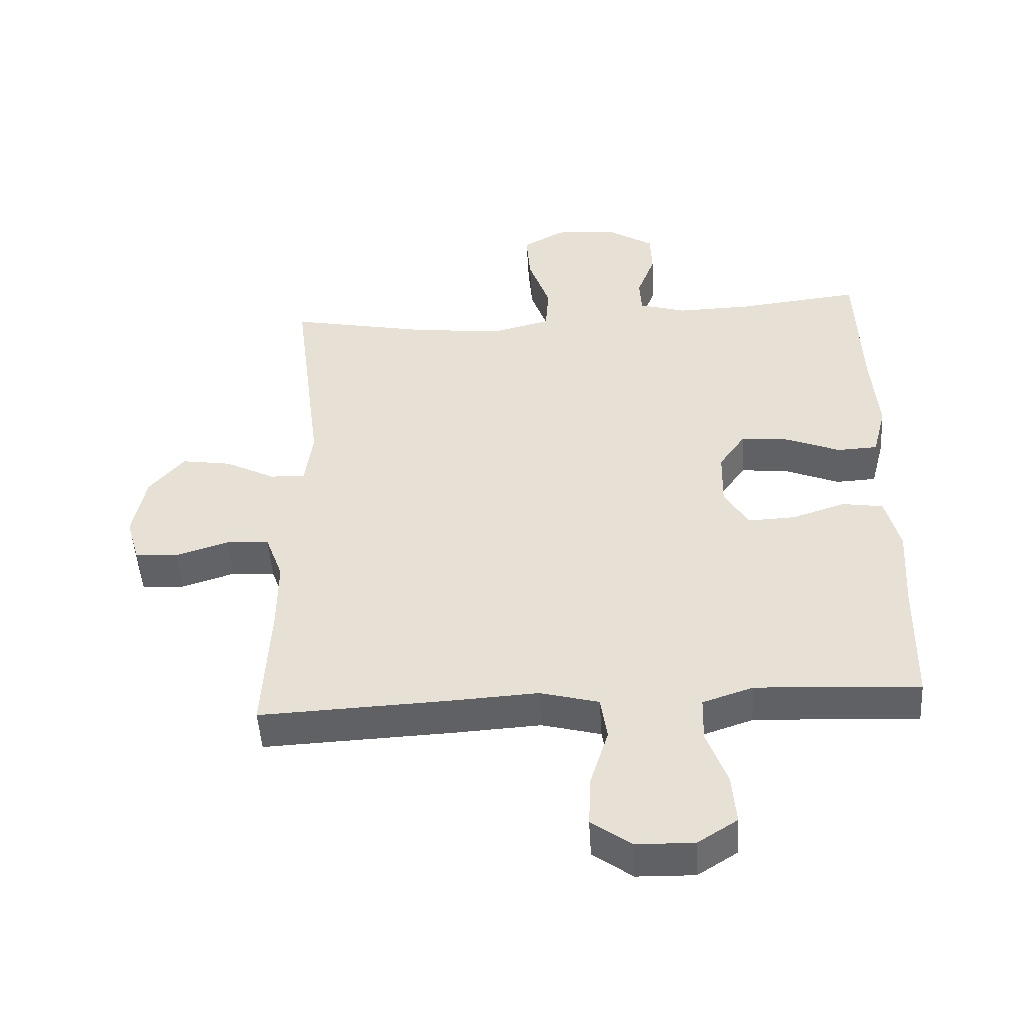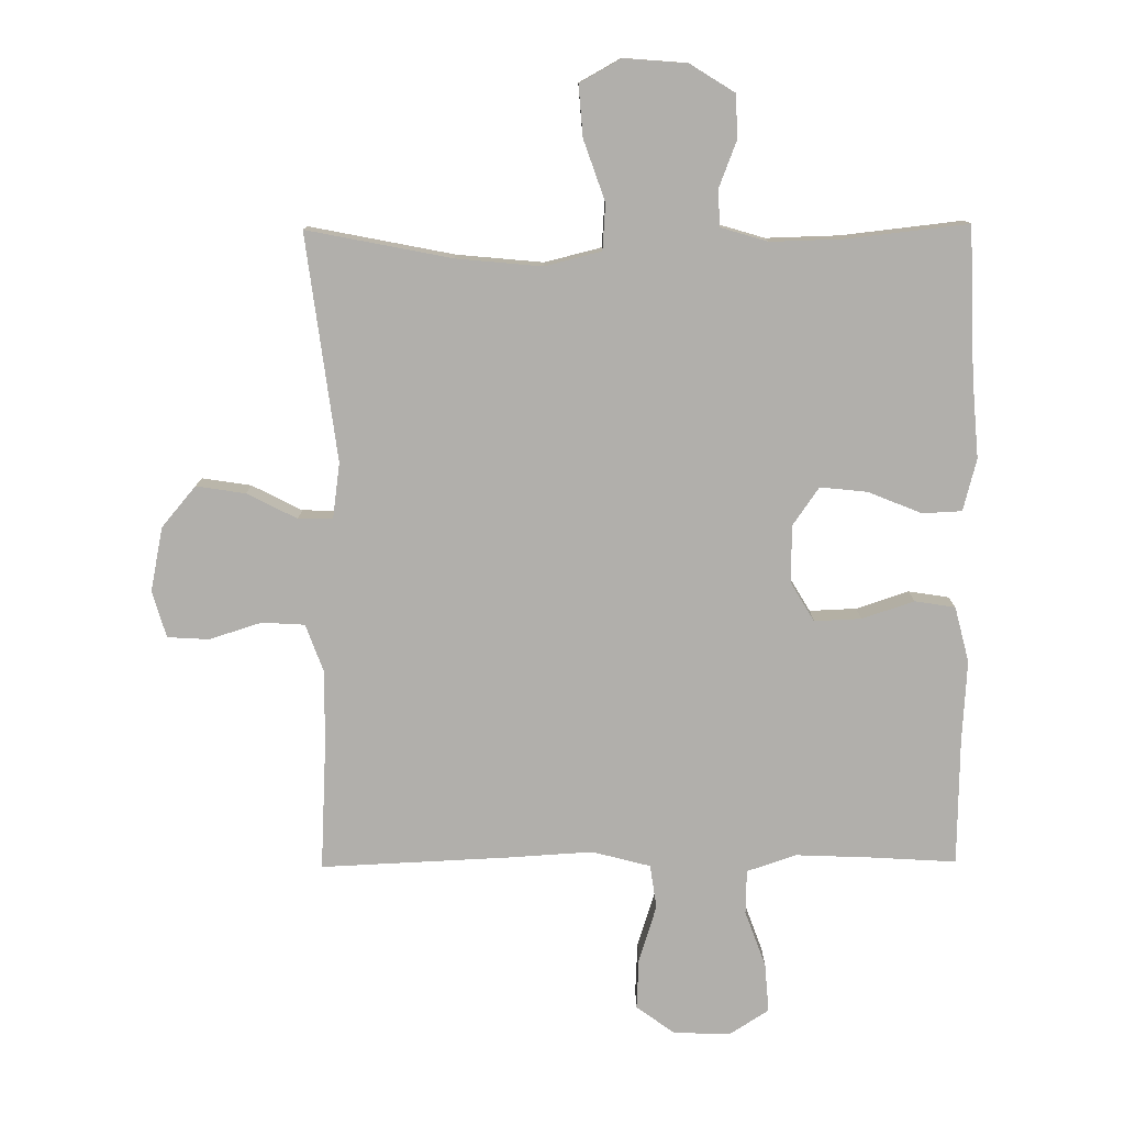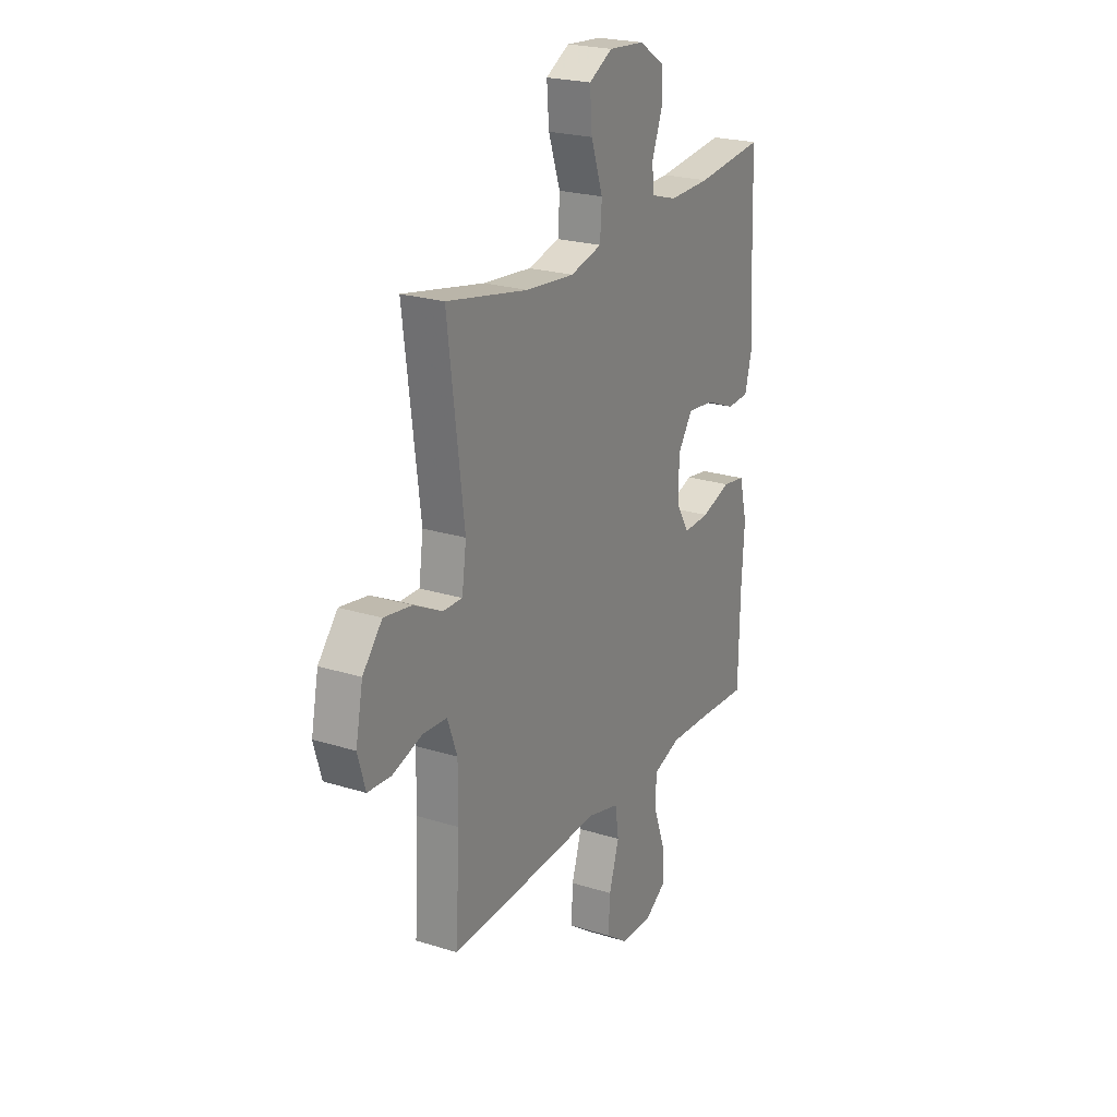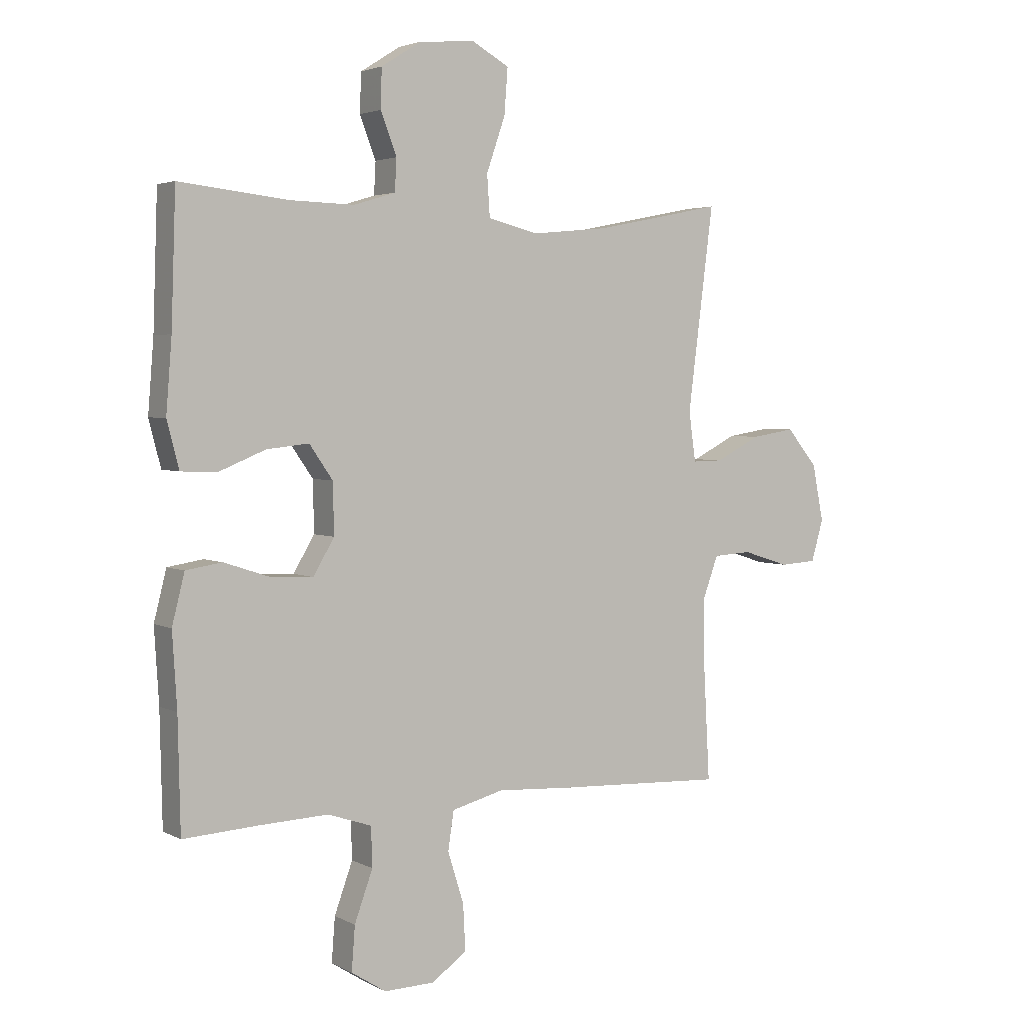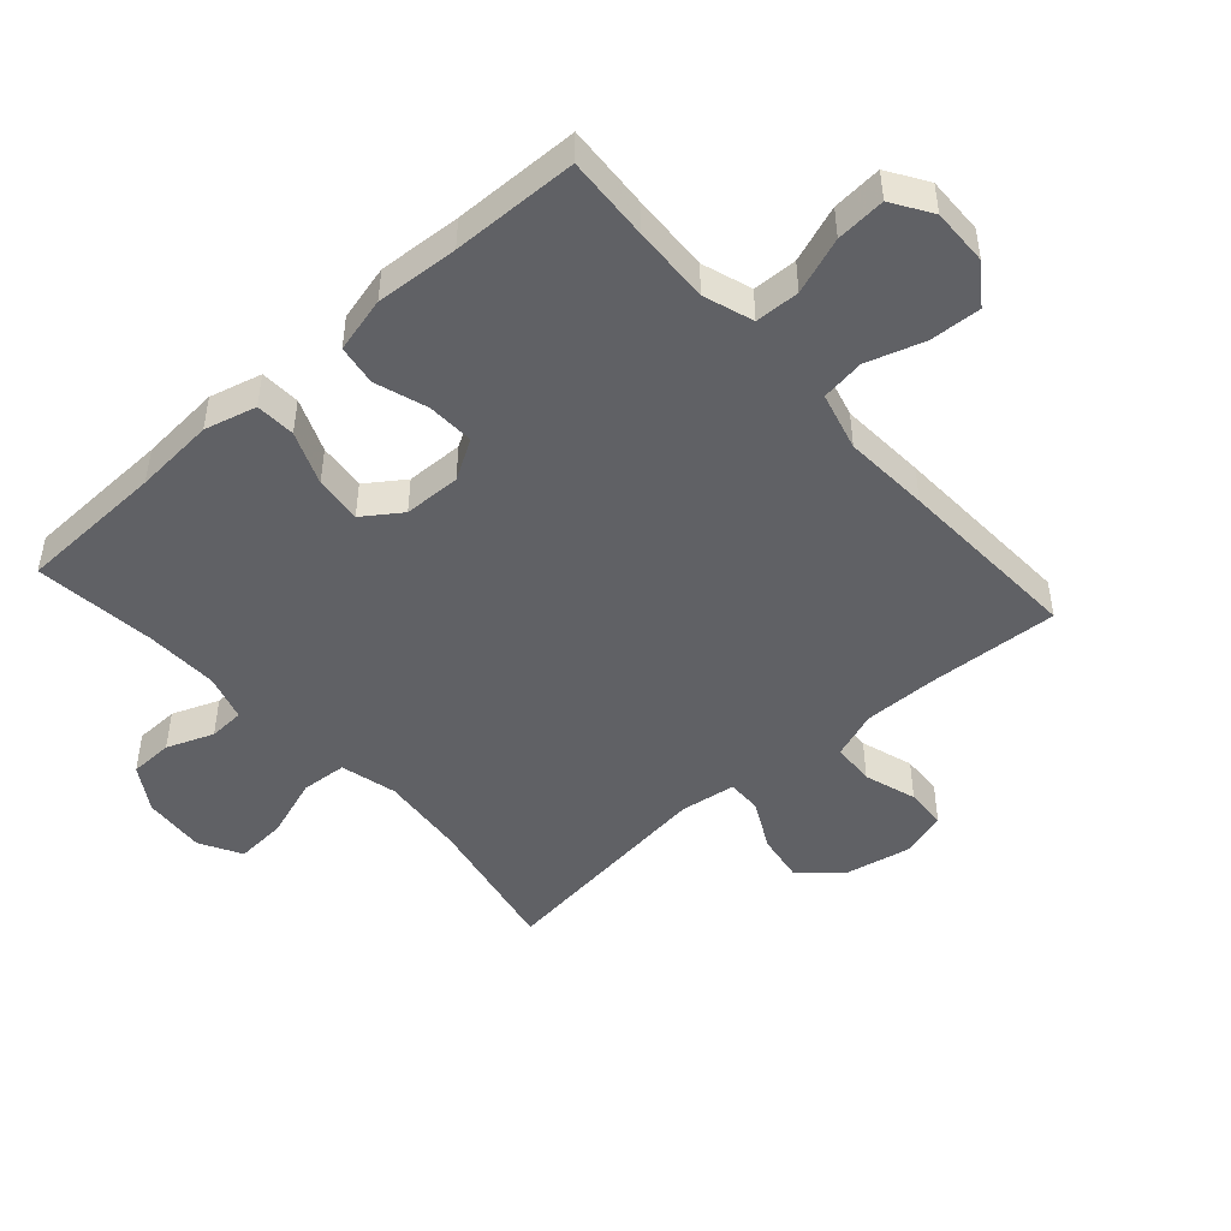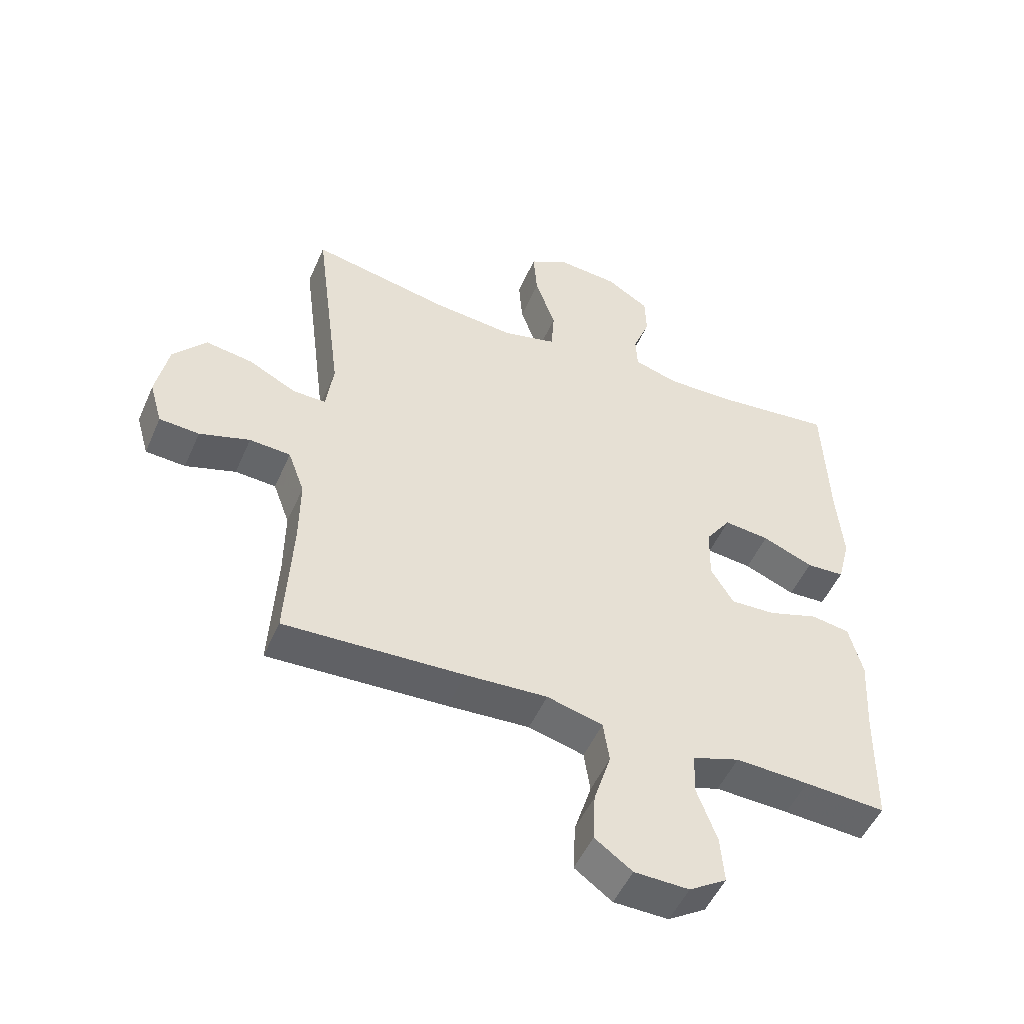
<metadata>
{"format":"obj","ext":"obj","renderer":"f3d","projection":"perspective","resolution":1024,"background":"white","views":[{"elev":-49.0,"azim":3.5,"up":"+Z"},{"elev":-78.1,"azim":0.5,"up":"+Y"},{"elev":23.0,"azim":-61.9,"up":"+Z"},{"elev":3.4,"azim":148.4,"up":"+Z"},{"elev":-47.3,"azim":131.6,"up":"+Y"},{"elev":-50.7,"azim":-23.2,"up":"+Z"}]}
</metadata>
<code>
v 0.5 0.07 0.5
v 0.508 0.07 0.27
v 0.518 0.07 0.144
v 0.497 0.07 0.063
v 0.435 0.07 0.06
v 0.352 0.07 0.094
v 0.278 0.07 0.102
v 0.237 0.07 0.043
v 0.235 0.07 -0.046
v 0.272 0.07 -0.108
v 0.345 0.07 -0.105
v 0.427 0.07 -0.078
v 0.49 0.07 -0.088
v 0.512 0.07 -0.175
v 0.504 0.07 -0.304
v 0.5 0.07 -0.5
v 0.368 0.07 -0.492
v 0.248 0.07 -0.487
v 0.171 0.07 -0.513
v 0.169 0.07 -0.582
v 0.201 0.07 -0.67
v 0.207 0.07 -0.747
v 0.146 0.07 -0.786
v 0.057 0.07 -0.784
v -0.004 0.07 -0.74
v 0 0.07 -0.66
v 0.028 0.07 -0.571
v 0.018 0.07 -0.503
v -0.073 0.07 -0.479
v -0.207 0.07 -0.487
v -0.5 0.07 -0.5
v -0.489 0.07 -0.295
v -0.488 0.07 -0.181
v -0.515 0.07 -0.107
v -0.582 0.07 -0.103
v -0.664 0.07 -0.129
v -0.729 0.07 -0.125
v -0.75 0.07 -0.052
v -0.73 0.07 0.048
v -0.676 0.07 0.112
v -0.599 0.07 0.1
v -0.521 0.07 0.06
v -0.467 0.07 0.059
v -0.455 0.07 0.146
v -0.5 0.07 0.5
v -0.274 0.07 0.455
v -0.14 0.07 0.442
v -0.052 0.07 0.464
v -0.047 0.07 0.536
v -0.08 0.07 0.631
v -0.086 0.07 0.711
v -0.021 0.07 0.747
v 0.077 0.07 0.739
v 0.147 0.07 0.695
v 0.149 0.07 0.627
v 0.121 0.07 0.554
v 0.124 0.07 0.498
v 0.197 0.07 0.476
v 0.311 0.07 0.479
v 0.5 0 0.5
v 0.508 0 0.27
v 0.518 0 0.144
v 0.497 0 0.063
v 0.435 0 0.06
v 0.352 0 0.094
v 0.278 0 0.102
v 0.237 0 0.043
v 0.235 0 -0.046
v 0.272 0 -0.108
v 0.345 0 -0.105
v 0.427 0 -0.078
v 0.49 0 -0.088
v 0.512 0 -0.175
v 0.504 0 -0.304
v 0.5 0 -0.5
v 0.368 0 -0.492
v 0.248 0 -0.487
v 0.171 0 -0.513
v 0.169 0 -0.582
v 0.201 0 -0.67
v 0.207 0 -0.747
v 0.146 0 -0.786
v 0.057 0 -0.784
v -0.004 0 -0.74
v 0 0 -0.66
v 0.028 0 -0.571
v 0.018 0 -0.503
v -0.073 0 -0.479
v -0.207 0 -0.487
v -0.5 0 -0.5
v -0.489 0 -0.295
v -0.488 0 -0.181
v -0.515 0 -0.107
v -0.582 0 -0.103
v -0.664 0 -0.129
v -0.729 0 -0.125
v -0.75 0 -0.052
v -0.73 0 0.048
v -0.676 0 0.112
v -0.599 0 0.1
v -0.521 0 0.06
v -0.467 0 0.059
v -0.455 0 0.146
v -0.5 0 0.5
v -0.274 0 0.455
v -0.14 0 0.442
v -0.052 0 0.464
v -0.047 0 0.536
v -0.08 0 0.631
v -0.086 0 0.711
v -0.021 0 0.747
v 0.077 0 0.739
v 0.147 0 0.695
v 0.149 0 0.627
v 0.121 0 0.554
v 0.124 0 0.498
v 0.197 0 0.476
v 0.311 0 0.479
f 53 54 55 56
f 53 56 57
f 52 53 57
f 49 50 51 52
f 48 49 52 57
f 47 48 57 58
f 44 45 46
f 43 44 46 47
f 39 40 41 42
f 39 42 43
f 38 39 43
f 35 36 37 38
f 34 35 38 43
f 33 34 43 47
f 29 30 31 32
f 28 29 32 33
f 24 25 26 27
f 22 23 24 27
f 20 21 22 27
f 19 20 27 28
f 18 19 28 33
f 15 16 17
f 11 12 13 14
f 10 11 14 15
f 3 4 5 6
f 2 3 6 7
f 59 1 2 7
f 58 59 7 8
f 47 58 8 9
f 33 47 9 10
f 17 18 33
f 10 15 17 33
f 115 114 113 112
f 116 115 112
f 116 112 111
f 111 110 109 108
f 116 111 108 107
f 117 116 107 106
f 105 104 103
f 106 105 103 102
f 101 100 99 98
f 102 101 98
f 102 98 97
f 97 96 95 94
f 102 97 94 93
f 106 102 93 92
f 91 90 89 88
f 92 91 88 87
f 86 85 84 83
f 86 83 82 81
f 86 81 80 79
f 87 86 79 78
f 92 87 78 77
f 76 75 74
f 73 72 71 70
f 74 73 70 69
f 65 64 63 62
f 66 65 62 61
f 66 61 60 118
f 67 66 118 117
f 68 67 117 106
f 69 68 106 92
f 92 77 76
f 92 76 74 69
f 1 60 61 2
f 2 61 62 3
f 3 62 63 4
f 4 63 64 5
f 5 64 65 6
f 6 65 66 7
f 7 66 67 8
f 8 67 68 9
f 9 68 69 10
f 10 69 70 11
f 11 70 71 12
f 12 71 72 13
f 13 72 73 14
f 14 73 74 15
f 15 74 75 16
f 16 75 76 17
f 17 76 77 18
f 18 77 78 19
f 19 78 79 20
f 20 79 80 21
f 21 80 81 22
f 22 81 82 23
f 23 82 83 24
f 24 83 84 25
f 25 84 85 26
f 26 85 86 27
f 27 86 87 28
f 28 87 88 29
f 29 88 89 30
f 30 89 90 31
f 31 90 91 32
f 32 91 92 33
f 33 92 93 34
f 34 93 94 35
f 35 94 95 36
f 36 95 96 37
f 37 96 97 38
f 38 97 98 39
f 39 98 99 40
f 40 99 100 41
f 41 100 101 42
f 42 101 102 43
f 43 102 103 44
f 44 103 104 45
f 45 104 105 46
f 46 105 106 47
f 47 106 107 48
f 48 107 108 49
f 49 108 109 50
f 50 109 110 51
f 51 110 111 52
f 52 111 112 53
f 53 112 113 54
f 54 113 114 55
f 55 114 115 56
f 56 115 116 57
f 57 116 117 58
f 58 117 118 59
f 59 118 60 1

</code>
